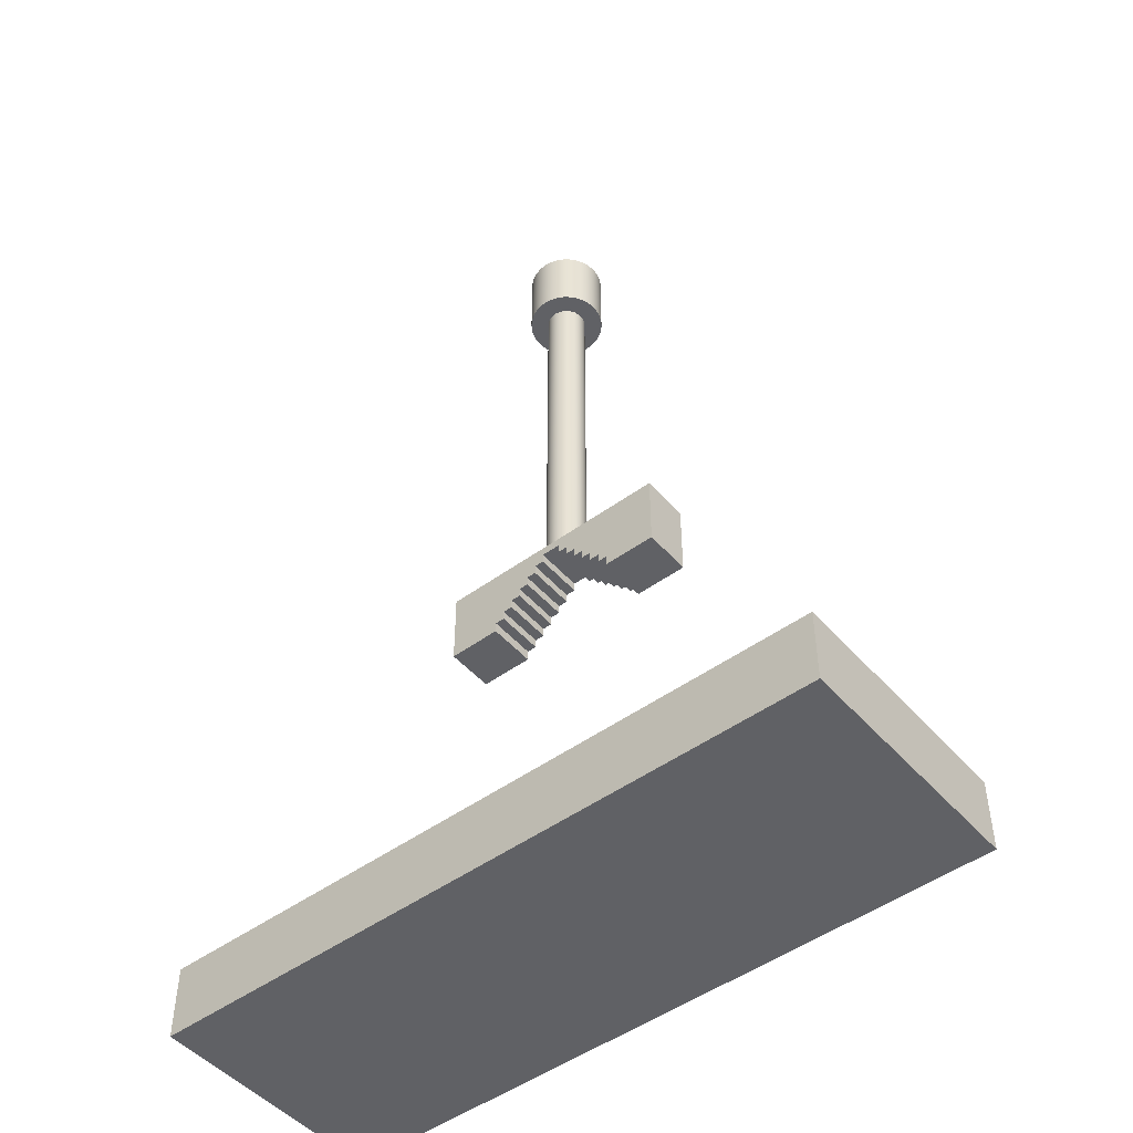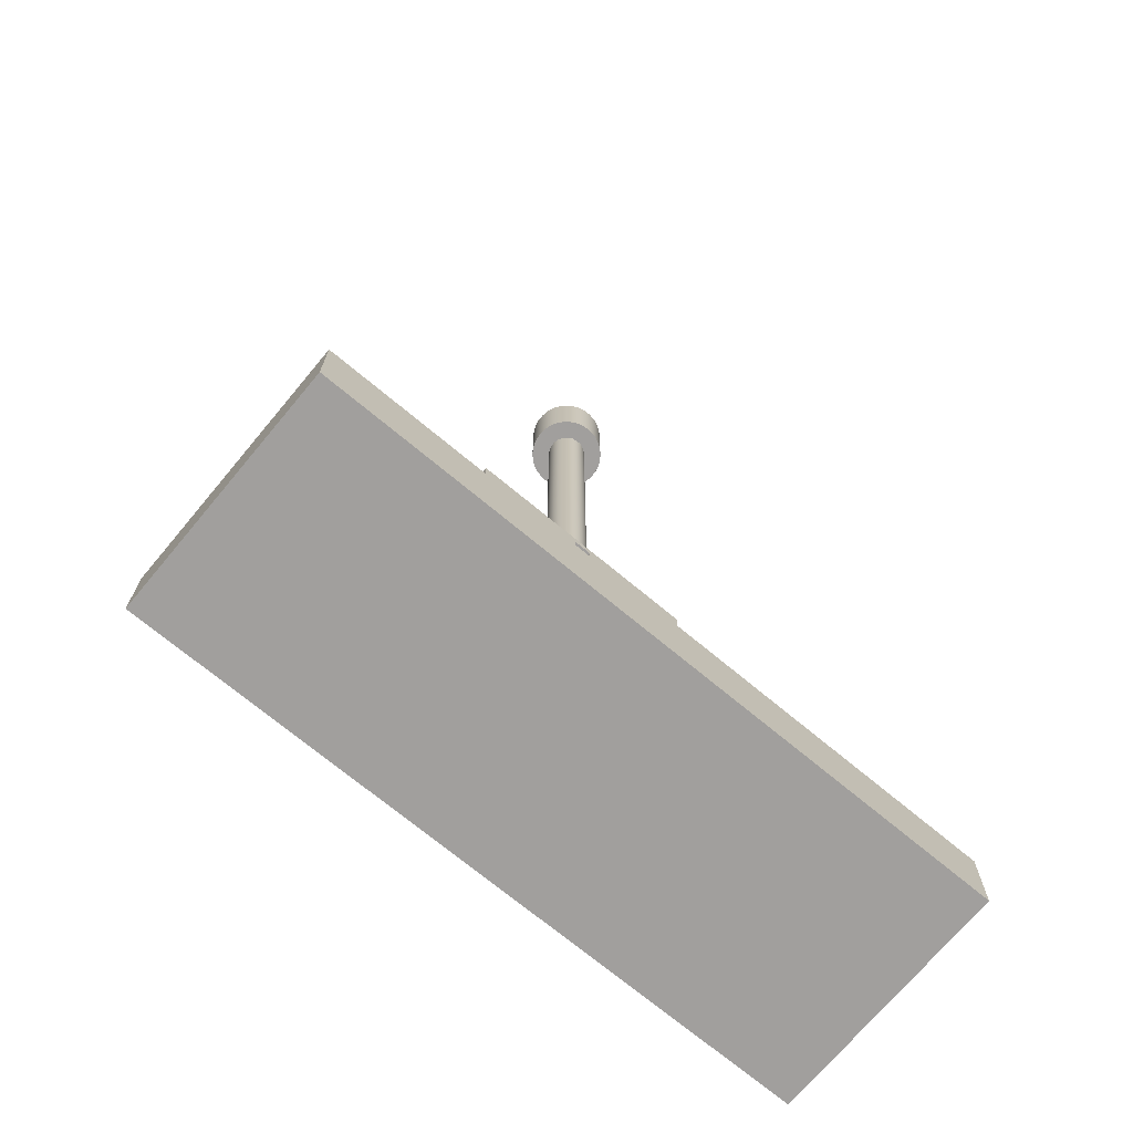
<metadata>
{"format":"obj","ext":"obj","renderer":"f3d","projection":"perspective","resolution":1024,"background":"white","views":[{"elev":-48.5,"azim":-140.9,"up":"+Y"},{"elev":-71.5,"azim":-39.8,"up":"+Y"}]}
</metadata>
<code>
v -7 1.5 -2.5
v -7 1.5 2.5
v 7 1.5 2.5
v 7 1.5 -2.5
v -7 1.5 -2.5
v 7 1.5 -2.5
v 7 0 -2.5
v -7 2.22e-16 -2.5
v 7 1.5 -2.5
v 7 1.5 2.5
v 7 0 2.5
v 7 0 -2.5
v -7 2.22e-16 -2.5
v -7 2.22e-16 2.5
v -7 1.5 2.5
v -7 1.5 -2.5
v 7 0 -2.5
v 7 0 2.5
v -7 2.22e-16 2.5
v -7 2.22e-16 -2.5
v 7 1.5 2.5
v -7 1.5 2.5
v -7 2.22e-16 2.5
v 7 0 2.5
v -0.6 9.205 0.5
v -0.6 9.205 -0.5
v -0.6 9.405 -0.5
v -0.6 9.405 0.5
v 0.8 9.005 0.5
v 0.8 9.005 -0.5
v 1 9.005 -0.5
v 1 9.005 0.5
v -0.8 9.205 0.5
v -0.8 9.205 -0.5
v -0.6 9.205 -0.5
v -0.6 9.205 0.5
v -0.4 9.605 0.5
v -0.4 9.605 -0.5
v -0.2 9.605 -0.5
v -0.2 9.605 0.5
v 1.2 8.605 0.5
v 1.2 8.605 -0.5
v 1.4 8.605 -0.5
v 1.4 8.605 0.5
v 0.6 9.205 0.5
v 0.6 9.205 -0.5
v 0.8 9.205 -0.5
v 0.8 9.205 0.5
v 0.4 9.405 0.5
v 0.4 9.405 -0.5
v 0.6 9.405 -0.5
v 0.6 9.405 0.5
v -0.8 9.005 0.5
v -0.8 9.005 -0.5
v -0.8 9.205 -0.5
v -0.8 9.205 0.5
v -1.4 8.38 0.5
v -1.4 8.38 -0.5
v -1.4 8.605 -0.5
v -1.4 8.605 0.5
v -0.2 9.605 0.5
v -0.2 9.605 -0.5
v -0.2 9.805 -0.5
v -0.2 9.805 0.5
v 0.2 9.605 0.5
v 0.2 9.605 -0.5
v 0.4 9.605 -0.5
v 0.4 9.605 0.5
v 2.5 8.38 0.5
v 2.5 8.38 -0.5
v 2.5 10 -0.5
v 2.5 10 0.5
v -2.5 8.38 0.5
v -2.5 8.38 -0.5
v -1.4 8.38 -0.5
v -1.4 8.38 0.5
v 0.6 9.405 0.5
v 0.6 9.405 -0.5
v 0.6 9.205 -0.5
v 0.6 9.205 0.5
v 2.5 10 0.5
v 2.5 10 -0.5
v -2.5 10 -0.5
v -2.5 10 0.5
v -1 9.005 0.5
v -1 9.005 -0.5
v -0.8 9.005 -0.5
v -0.8 9.005 0.5
v -0.2 9.805 0.5
v -0.2 9.805 -0.5
v 0.2 9.805 -0.5
v 0.2 9.805 0.5
v 1.4 8.38 0.5
v 1.4 8.38 -0.5
v 2.5 8.38 -0.5
v 2.5 8.38 0.5
v 0.4 9.605 0.5
v 0.4 9.605 -0.5
v 0.4 9.405 -0.5
v 0.4 9.405 0.5
v -1.2 8.805 0.5
v -1.2 8.805 -0.5
v -1 8.805 -0.5
v -1 8.805 0.5
v 0.8 9.205 0.5
v 0.8 9.205 -0.5
v 0.8 9.005 -0.5
v 0.8 9.005 0.5
v -0.6 9.405 0.5
v -0.6 9.405 -0.5
v -0.4 9.405 -0.5
v -0.4 9.405 0.5
v -0.4 9.405 0.5
v -0.4 9.405 -0.5
v -0.4 9.605 -0.5
v -0.4 9.605 0.5
v -2.5 10 0.5
v -2.5 10 -0.5
v -2.5 8.38 -0.5
v -2.5 8.38 0.5
v 1.2 8.805 0.5
v 1.2 8.805 -0.5
v 1.2 8.605 -0.5
v 1.2 8.605 0.5
v -1.2 8.605 0.5
v -1.2 8.605 -0.5
v -1.2 8.805 -0.5
v -1.2 8.805 0.5
v 0.2 9.805 0.5
v 0.2 9.805 -0.5
v 0.2 9.605 -0.5
v 0.2 9.605 0.5
v 1 9.005 0.5
v 1 9.005 -0.5
v 1 8.805 -0.5
v 1 8.805 0.5
v 1 8.805 0.5
v 1 8.805 -0.5
v 1.2 8.805 -0.5
v 1.2 8.805 0.5
v -1.4 8.605 0.5
v -1.4 8.605 -0.5
v -1.2 8.605 -0.5
v -1.2 8.605 0.5
v 0.2 9.805 -0.5
v -0.2 9.805 -0.5
v -0.2 9.605 -0.5
v -0.4 9.605 -0.5
v -0.4 9.405 -0.5
v -0.6 9.405 -0.5
v -0.6 9.205 -0.5
v -0.8 9.205 -0.5
v -0.8 9.005 -0.5
v -1 9.005 -0.5
v -1 8.805 -0.5
v -1.2 8.805 -0.5
v -1.2 8.605 -0.5
v -1.4 8.605 -0.5
v -1.4 8.38 -0.5
v -2.5 8.38 -0.5
v -2.5 10 -0.5
v 2.5 10 -0.5
v 2.5 8.38 -0.5
v 1.4 8.38 -0.5
v 1.4 8.605 -0.5
v 1.2 8.605 -0.5
v 1.2 8.805 -0.5
v 1 8.805 -0.5
v 1 9.005 -0.5
v 0.8 9.005 -0.5
v 0.8 9.205 -0.5
v 0.6 9.205 -0.5
v 0.6 9.405 -0.5
v 0.4 9.405 -0.5
v 0.4 9.605 -0.5
v 0.2 9.605 -0.5
v -0.2 9.805 0.5
v 0.2 9.805 0.5
v 0.2 9.605 0.5
v 0.4 9.605 0.5
v 0.4 9.405 0.5
v 0.6 9.405 0.5
v 0.6 9.205 0.5
v 0.8 9.205 0.5
v 0.8 9.005 0.5
v 1 9.005 0.5
v 1 8.805 0.5
v 1.2 8.805 0.5
v 1.2 8.605 0.5
v 1.4 8.605 0.5
v 1.4 8.38 0.5
v 2.5 8.38 0.5
v 2.5 10 0.5
v -2.5 10 0.5
v -2.5 8.38 0.5
v -1.4 8.38 0.5
v -1.4 8.605 0.5
v -1.2 8.605 0.5
v -1.2 8.805 0.5
v -1 8.805 0.5
v -1 9.005 0.5
v -0.8 9.005 0.5
v -0.8 9.205 0.5
v -0.6 9.205 0.5
v -0.6 9.405 0.5
v -0.4 9.405 0.5
v -0.4 9.605 0.5
v -0.2 9.605 0.5
v 1.4 8.605 0.5
v 1.4 8.605 -0.5
v 1.4 8.38 -0.5
v 1.4 8.38 0.5
v -1 8.805 0.5
v -1 8.805 -0.5
v -1 9.005 -0.5
v -1 9.005 0.5
v 0.4123 18 -5.049e-17
v 0.397 18 -0.1112
v 0.3523 18 -0.2142
v 0.2814 18 -0.3013
v 0.1897 18 -0.3661
v 0.08389 18 -0.4037
v -0.02814 18 -0.4113
v -0.1381 18 -0.3885
v -0.2378 18 -0.3368
v -0.3198 18 -0.2602
v -0.3782 18 -0.1643
v -0.4085 18 -0.05614
v -0.4085 18 0.05614
v -0.3782 18 0.1643
v -0.3198 18 0.2602
v -0.2378 18 0.3368
v -0.1381 18 0.3885
v -0.02814 18 0.4113
v 0.08389 18 0.4037
v 0.1897 18 0.3661
v 0.2814 18 0.3013
v 0.3523 18 0.2142
v 0.397 18 0.1112
v 0.4123 18 -5.049e-17
v 0.397 18 0.1112
v 0.3523 18 0.2142
v 0.2814 18 0.3013
v 0.1897 18 0.3661
v 0.08389 18 0.4037
v -0.02814 18 0.4113
v -0.1381 18 0.3885
v -0.2378 18 0.3368
v -0.3198 18 0.2602
v -0.3782 18 0.1643
v -0.4085 18 0.05614
v -0.4085 18 -0.05614
v -0.3782 18 -0.1643
v -0.3198 18 -0.2602
v -0.2378 18 -0.3368
v -0.1381 18 -0.3885
v -0.02814 18 -0.4113
v 0.08389 18 -0.4037
v 0.1897 18 -0.3661
v 0.2814 18 -0.3013
v 0.3523 18 -0.2142
v 0.397 18 -0.1112
v 0.4123 10 -5.049e-17
v 0.397 10 -0.1112
v 0.3523 10 -0.2142
v 0.2814 10 -0.3013
v 0.1897 10 -0.3661
v 0.08389 10 -0.4037
v -0.02814 10 -0.4113
v -0.1381 10 -0.3885
v -0.2378 10 -0.3368
v -0.3198 10 -0.2602
v -0.3782 10 -0.1643
v -0.4085 10 -0.05614
v -0.4085 10 0.05614
v -0.3782 10 0.1643
v -0.3198 10 0.2602
v -0.2378 10 0.3368
v -0.1381 10 0.3885
v -0.02814 10 0.4113
v 0.08389 10 0.4037
v 0.1897 10 0.3661
v 0.2814 10 0.3013
v 0.3523 10 0.2142
v 0.397 10 0.1112
v 0.4123 10 -5.049e-17
v 0.4123 18 -5.049e-17
v 0.4123 10 -5.049e-17
v 0.397 10 0.1112
v 0.3523 10 0.2142
v 0.2814 10 0.3013
v 0.1897 10 0.3661
v 0.08389 10 0.4037
v -0.02814 10 0.4113
v -0.1381 10 0.3885
v -0.2378 10 0.3368
v -0.3198 10 0.2602
v -0.3782 10 0.1643
v -0.4085 10 0.05614
v -0.4085 10 -0.05614
v -0.3782 10 -0.1643
v -0.3198 10 -0.2602
v -0.2378 10 -0.3368
v -0.1381 10 -0.3885
v -0.02814 10 -0.4113
v 0.08389 10 -0.4037
v 0.1897 10 -0.3661
v 0.2814 10 -0.3013
v 0.3523 10 -0.2142
v 0.397 10 -0.1112
v 0.7934 18 -9.716e-17
v 0.7882 18 0.09044
v 0.7727 18 0.1797
v 0.7472 18 0.2666
v 0.712 18 0.35
v 0.6674 18 0.4289
v 0.6142 18 0.5022
v 0.5529 18 0.5689
v 0.4845 18 0.6283
v 0.4097 18 0.6794
v 0.3296 18 0.7217
v 0.2452 18 0.7545
v 0.1576 18 0.7776
v 0.06789 18 0.7904
v -0.02266 18 0.793
v -0.1129 18 0.7853
v -0.2017 18 0.7673
v -0.2878 18 0.7393
v -0.3702 18 0.7017
v -0.4478 18 0.6549
v -0.5195 18 0.5996
v -0.5845 18 0.5364
v -0.6418 18 0.4663
v -0.6908 18 0.3901
v -0.7308 18 0.3088
v -0.7612 18 0.2235
v -0.7817 18 0.1353
v -0.7921 18 0.04529
v -0.7921 18 -0.04529
v -0.7817 18 -0.1353
v -0.7612 18 -0.2235
v -0.7308 18 -0.3088
v -0.6908 18 -0.3901
v -0.6418 18 -0.4663
v -0.5845 18 -0.5364
v -0.5195 18 -0.5996
v -0.4478 18 -0.6549
v -0.3702 18 -0.7017
v -0.2878 18 -0.7393
v -0.2017 18 -0.7673
v -0.1129 18 -0.7853
v -0.02266 18 -0.793
v 0.06789 18 -0.7904
v 0.1576 18 -0.7776
v 0.2452 18 -0.7545
v 0.3296 18 -0.7217
v 0.4097 18 -0.6794
v 0.4845 18 -0.6283
v 0.5529 18 -0.5689
v 0.6142 18 -0.5022
v 0.6674 18 -0.4289
v 0.712 18 -0.35
v 0.7472 18 -0.2666
v 0.7727 18 -0.1797
v 0.7882 18 -0.09044
v 0.7934 19.5 -9.716e-17
v 0.7882 19.5 -0.09044
v 0.7727 19.5 -0.1797
v 0.7472 19.5 -0.2666
v 0.712 19.5 -0.35
v 0.6674 19.5 -0.4289
v 0.6142 19.5 -0.5022
v 0.5529 19.5 -0.5689
v 0.4845 19.5 -0.6283
v 0.4097 19.5 -0.6794
v 0.3296 19.5 -0.7217
v 0.2452 19.5 -0.7545
v 0.1576 19.5 -0.7776
v 0.06789 19.5 -0.7904
v -0.02266 19.5 -0.793
v -0.1129 19.5 -0.7853
v -0.2017 19.5 -0.7673
v -0.2878 19.5 -0.7393
v -0.3702 19.5 -0.7017
v -0.4478 19.5 -0.6549
v -0.5195 19.5 -0.5996
v -0.5845 19.5 -0.5364
v -0.6418 19.5 -0.4663
v -0.6908 19.5 -0.3901
v -0.7308 19.5 -0.3088
v -0.7612 19.5 -0.2235
v -0.7817 19.5 -0.1353
v -0.7921 19.5 -0.04529
v -0.7921 19.5 0.04529
v -0.7817 19.5 0.1353
v -0.7612 19.5 0.2235
v -0.7308 19.5 0.3088
v -0.6908 19.5 0.3901
v -0.6418 19.5 0.4663
v -0.5845 19.5 0.5364
v -0.5195 19.5 0.5996
v -0.4478 19.5 0.6549
v -0.3702 19.5 0.7017
v -0.2878 19.5 0.7393
v -0.2017 19.5 0.7673
v -0.1129 19.5 0.7853
v -0.02266 19.5 0.793
v 0.06789 19.5 0.7904
v 0.1576 19.5 0.7776
v 0.2452 19.5 0.7545
v 0.3296 19.5 0.7217
v 0.4097 19.5 0.6794
v 0.4845 19.5 0.6283
v 0.5529 19.5 0.5689
v 0.6142 19.5 0.5022
v 0.6674 19.5 0.4289
v 0.712 19.5 0.35
v 0.7472 19.5 0.2666
v 0.7727 19.5 0.1797
v 0.7882 19.5 0.09044
v 0.7934 19.5 -9.716e-17
v 0.7882 19.5 0.09044
v 0.7727 19.5 0.1797
v 0.7472 19.5 0.2666
v 0.712 19.5 0.35
v 0.6674 19.5 0.4289
v 0.6142 19.5 0.5022
v 0.5529 19.5 0.5689
v 0.4845 19.5 0.6283
v 0.4097 19.5 0.6794
v 0.3296 19.5 0.7217
v 0.2452 19.5 0.7545
v 0.1576 19.5 0.7776
v 0.06789 19.5 0.7904
v -0.02266 19.5 0.793
v -0.1129 19.5 0.7853
v -0.2017 19.5 0.7673
v -0.2878 19.5 0.7393
v -0.3702 19.5 0.7017
v -0.4478 19.5 0.6549
v -0.5195 19.5 0.5996
v -0.5845 19.5 0.5364
v -0.6418 19.5 0.4663
v -0.6908 19.5 0.3901
v -0.7308 19.5 0.3088
v -0.7612 19.5 0.2235
v -0.7817 19.5 0.1353
v -0.7921 19.5 0.04529
v -0.7921 19.5 -0.04529
v -0.7817 19.5 -0.1353
v -0.7612 19.5 -0.2235
v -0.7308 19.5 -0.3088
v -0.6908 19.5 -0.3901
v -0.6418 19.5 -0.4663
v -0.5845 19.5 -0.5364
v -0.5195 19.5 -0.5996
v -0.4478 19.5 -0.6549
v -0.3702 19.5 -0.7017
v -0.2878 19.5 -0.7393
v -0.2017 19.5 -0.7673
v -0.1129 19.5 -0.7853
v -0.02266 19.5 -0.793
v 0.06789 19.5 -0.7904
v 0.1576 19.5 -0.7776
v 0.2452 19.5 -0.7545
v 0.3296 19.5 -0.7217
v 0.4097 19.5 -0.6794
v 0.4845 19.5 -0.6283
v 0.5529 19.5 -0.5689
v 0.6142 19.5 -0.5022
v 0.6674 19.5 -0.4289
v 0.712 19.5 -0.35
v 0.7472 19.5 -0.2666
v 0.7727 19.5 -0.1797
v 0.7882 19.5 -0.09044
v 0.7934 18 -9.716e-17
v 0.7882 18 -0.09044
v 0.7727 18 -0.1797
v 0.7472 18 -0.2666
v 0.712 18 -0.35
v 0.6674 18 -0.4289
v 0.6142 18 -0.5022
v 0.5529 18 -0.5689
v 0.4845 18 -0.6283
v 0.4097 18 -0.6794
v 0.3296 18 -0.7217
v 0.2452 18 -0.7545
v 0.1576 18 -0.7776
v 0.06789 18 -0.7904
v -0.02266 18 -0.793
v -0.1129 18 -0.7853
v -0.2017 18 -0.7673
v -0.2878 18 -0.7393
v -0.3702 18 -0.7017
v -0.4478 18 -0.6549
v -0.5195 18 -0.5996
v -0.5845 18 -0.5364
v -0.6418 18 -0.4663
v -0.6908 18 -0.3901
v -0.7308 18 -0.3088
v -0.7612 18 -0.2235
v -0.7817 18 -0.1353
v -0.7921 18 -0.04529
v -0.7921 18 0.04529
v -0.7817 18 0.1353
v -0.7612 18 0.2235
v -0.7308 18 0.3088
v -0.6908 18 0.3901
v -0.6418 18 0.4663
v -0.5845 18 0.5364
v -0.5195 18 0.5996
v -0.4478 18 0.6549
v -0.3702 18 0.7017
v -0.2878 18 0.7393
v -0.2017 18 0.7673
v -0.1129 18 0.7853
v -0.02266 18 0.793
v 0.06789 18 0.7904
v 0.1576 18 0.7776
v 0.2452 18 0.7545
v 0.3296 18 0.7217
v 0.4097 18 0.6794
v 0.4845 18 0.6283
v 0.5529 18 0.5689
v 0.6142 18 0.5022
v 0.6674 18 0.4289
v 0.712 18 0.35
v 0.7472 18 0.2666
v 0.7727 18 0.1797
v 0.7882 18 0.09044
v 0.7934 18 -9.716e-17
v 0.7934 19.5 -9.716e-17
f 2 3 1
f 1 3 4
f 5 6 8
f 8 6 7
f 10 11 9
f 9 11 12
f 14 15 13
f 13 15 16
f 18 19 17
f 17 19 20
f 21 22 24
f 24 22 23
f 26 27 25
f 25 27 28
f 30 31 29
f 29 31 32
f 34 35 33
f 33 35 36
f 38 39 37
f 37 39 40
f 42 43 41
f 41 43 44
f 46 47 45
f 45 47 48
f 50 51 49
f 49 51 52
f 54 55 53
f 53 55 56
f 58 59 57
f 57 59 60
f 62 63 61
f 61 63 64
f 66 67 65
f 65 67 68
f 70 71 69
f 69 71 72
f 74 75 73
f 73 75 76
f 78 79 77
f 77 79 80
f 82 83 81
f 81 83 84
f 86 87 85
f 85 87 88
f 90 91 89
f 89 91 92
f 94 95 93
f 93 95 96
f 98 99 97
f 97 99 100
f 102 103 101
f 101 103 104
f 106 107 105
f 105 107 108
f 110 111 109
f 109 111 112
f 114 115 113
f 113 115 116
f 118 119 117
f 117 119 120
f 122 123 121
f 121 123 124
f 126 127 125
f 125 127 128
f 130 131 129
f 129 131 132
f 134 135 133
f 133 135 136
f 138 139 137
f 137 139 140
f 142 143 141
f 141 143 144
f 146 161 145
f 145 161 162
f 145 162 175
f 175 162 173
f 175 173 174
f 147 148 146
f 146 148 161
f 149 150 148
f 148 150 161
f 151 152 150
f 150 152 161
f 153 154 152
f 152 154 161
f 155 156 154
f 154 156 161
f 157 158 156
f 156 158 160
f 156 160 161
f 158 159 160
f 163 167 162
f 162 167 169
f 162 169 171
f 171 169 170
f 164 165 163
f 163 165 167
f 165 166 167
f 167 168 169
f 172 173 171
f 171 173 162
f 175 176 145
f 178 194 177
f 177 194 207
f 177 207 208
f 179 180 178
f 178 180 193
f 178 193 194
f 181 182 180
f 180 182 193
f 183 184 182
f 182 184 193
f 185 186 184
f 184 186 193
f 187 188 186
f 186 188 193
f 189 190 188
f 188 190 192
f 188 192 193
f 190 191 192
f 195 199 194
f 194 199 201
f 194 201 203
f 203 201 202
f 196 197 195
f 195 197 199
f 197 198 199
f 199 200 201
f 204 205 203
f 203 205 194
f 206 207 205
f 205 207 194
f 210 211 209
f 209 211 212
f 214 215 213
f 213 215 216
f 218 228 217
f 217 228 229
f 217 229 239
f 239 229 230
f 239 230 238
f 238 230 231
f 238 231 237
f 237 231 232
f 237 232 236
f 236 232 233
f 236 233 235
f 235 233 234
f 228 218 227
f 227 218 219
f 227 219 226
f 226 219 220
f 226 220 225
f 225 220 221
f 225 221 224
f 224 221 222
f 224 222 223
f 241 285 240
f 240 285 286
f 287 263 262
f 262 263 264
f 262 264 261
f 261 264 265
f 261 265 260
f 260 265 266
f 260 266 259
f 259 266 267
f 259 267 258
f 258 267 268
f 258 268 257
f 257 268 269
f 257 269 256
f 256 269 270
f 256 270 255
f 255 270 271
f 255 271 254
f 254 271 272
f 254 272 253
f 253 272 273
f 253 273 252
f 252 273 274
f 252 274 251
f 251 274 275
f 251 275 250
f 250 275 276
f 250 276 249
f 249 276 277
f 249 277 248
f 248 277 278
f 248 278 247
f 247 278 279
f 247 279 246
f 246 279 280
f 246 280 245
f 245 280 281
f 245 281 244
f 244 281 282
f 244 282 243
f 243 282 283
f 243 283 242
f 242 283 284
f 242 284 241
f 241 284 285
f 289 299 288
f 288 299 300
f 288 300 310
f 310 300 301
f 310 301 309
f 309 301 302
f 309 302 308
f 308 302 303
f 308 303 307
f 307 303 304
f 307 304 306
f 306 304 305
f 299 289 298
f 298 289 290
f 298 290 297
f 297 290 291
f 297 291 296
f 296 291 292
f 296 292 295
f 295 292 293
f 295 293 294
f 312 338 311
f 311 338 339
f 311 339 365
f 365 339 340
f 365 340 364
f 364 340 341
f 364 341 363
f 363 341 342
f 363 342 362
f 362 342 343
f 362 343 361
f 361 343 344
f 361 344 360
f 360 344 345
f 360 345 359
f 359 345 346
f 359 346 358
f 358 346 347
f 358 347 357
f 357 347 348
f 357 348 356
f 356 348 349
f 356 349 355
f 355 349 350
f 355 350 354
f 354 350 351
f 354 351 353
f 353 351 352
f 338 312 337
f 337 312 313
f 337 313 336
f 336 313 314
f 336 314 335
f 335 314 315
f 335 315 334
f 334 315 316
f 334 316 333
f 333 316 317
f 333 317 332
f 332 317 318
f 332 318 331
f 331 318 319
f 331 319 330
f 330 319 320
f 330 320 329
f 329 320 321
f 329 321 328
f 328 321 322
f 328 322 327
f 327 322 323
f 327 323 326
f 326 323 324
f 326 324 325
f 367 393 366
f 366 393 394
f 366 394 420
f 420 394 395
f 420 395 419
f 419 395 396
f 419 396 418
f 418 396 397
f 418 397 417
f 417 397 398
f 417 398 416
f 416 398 399
f 416 399 415
f 415 399 400
f 415 400 414
f 414 400 401
f 414 401 413
f 413 401 402
f 413 402 412
f 412 402 403
f 412 403 411
f 411 403 404
f 411 404 410
f 410 404 405
f 410 405 409
f 409 405 406
f 409 406 408
f 408 406 407
f 393 367 392
f 392 367 368
f 392 368 391
f 391 368 369
f 391 369 390
f 390 369 370
f 390 370 389
f 389 370 371
f 389 371 388
f 388 371 372
f 388 372 387
f 387 372 373
f 387 373 386
f 386 373 374
f 386 374 385
f 385 374 375
f 385 375 384
f 384 375 376
f 384 376 383
f 383 376 377
f 383 377 382
f 382 377 378
f 382 378 381
f 381 378 379
f 381 379 380
f 422 530 421
f 421 530 531
f 532 476 475
f 475 476 477
f 475 477 474
f 474 477 478
f 474 478 473
f 473 478 479
f 473 479 472
f 472 479 480
f 472 480 471
f 471 480 481
f 471 481 470
f 470 481 482
f 470 482 469
f 469 482 483
f 469 483 468
f 468 483 484
f 468 484 467
f 467 484 485
f 467 485 466
f 466 485 486
f 466 486 465
f 465 486 487
f 465 487 464
f 464 487 488
f 464 488 463
f 463 488 489
f 463 489 462
f 462 489 490
f 462 490 461
f 461 490 491
f 461 491 460
f 460 491 492
f 460 492 459
f 459 492 493
f 459 493 458
f 458 493 494
f 458 494 457
f 457 494 495
f 457 495 456
f 456 495 496
f 456 496 455
f 455 496 497
f 455 497 454
f 454 497 498
f 454 498 453
f 453 498 499
f 453 499 452
f 452 499 500
f 452 500 451
f 451 500 501
f 451 501 450
f 450 501 502
f 450 502 449
f 449 502 503
f 449 503 448
f 448 503 504
f 448 504 447
f 447 504 505
f 447 505 446
f 446 505 506
f 446 506 445
f 445 506 507
f 445 507 444
f 444 507 508
f 444 508 443
f 443 508 509
f 443 509 442
f 442 509 510
f 442 510 441
f 441 510 511
f 441 511 440
f 440 511 512
f 440 512 439
f 439 512 513
f 439 513 438
f 438 513 514
f 438 514 437
f 437 514 515
f 437 515 436
f 436 515 516
f 436 516 435
f 435 516 517
f 435 517 434
f 434 517 518
f 434 518 433
f 433 518 519
f 433 519 432
f 432 519 520
f 432 520 431
f 431 520 521
f 431 521 430
f 430 521 522
f 430 522 429
f 429 522 523
f 429 523 428
f 428 523 524
f 428 524 427
f 427 524 525
f 427 525 426
f 426 525 526
f 426 526 425
f 425 526 527
f 425 527 424
f 424 527 528
f 424 528 423
f 423 528 529
f 423 529 422
f 422 529 530

</code>
